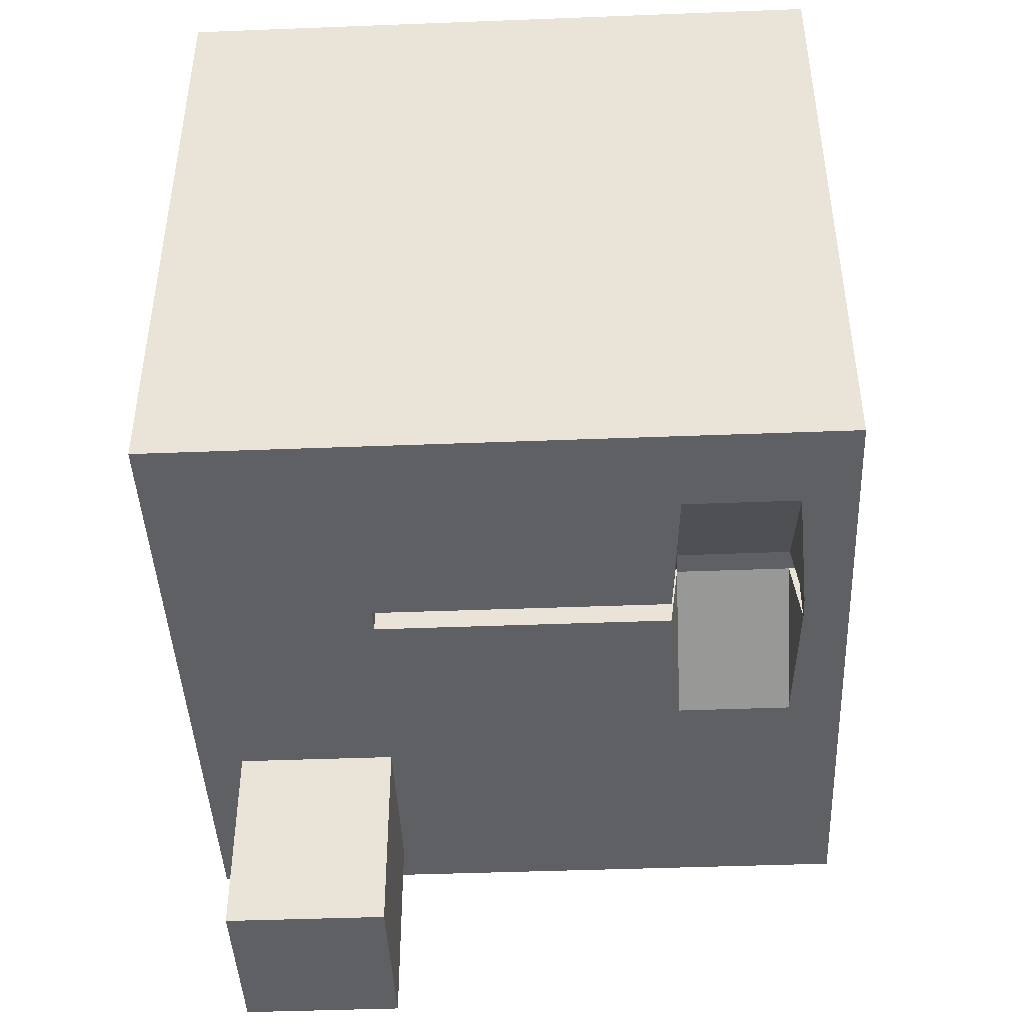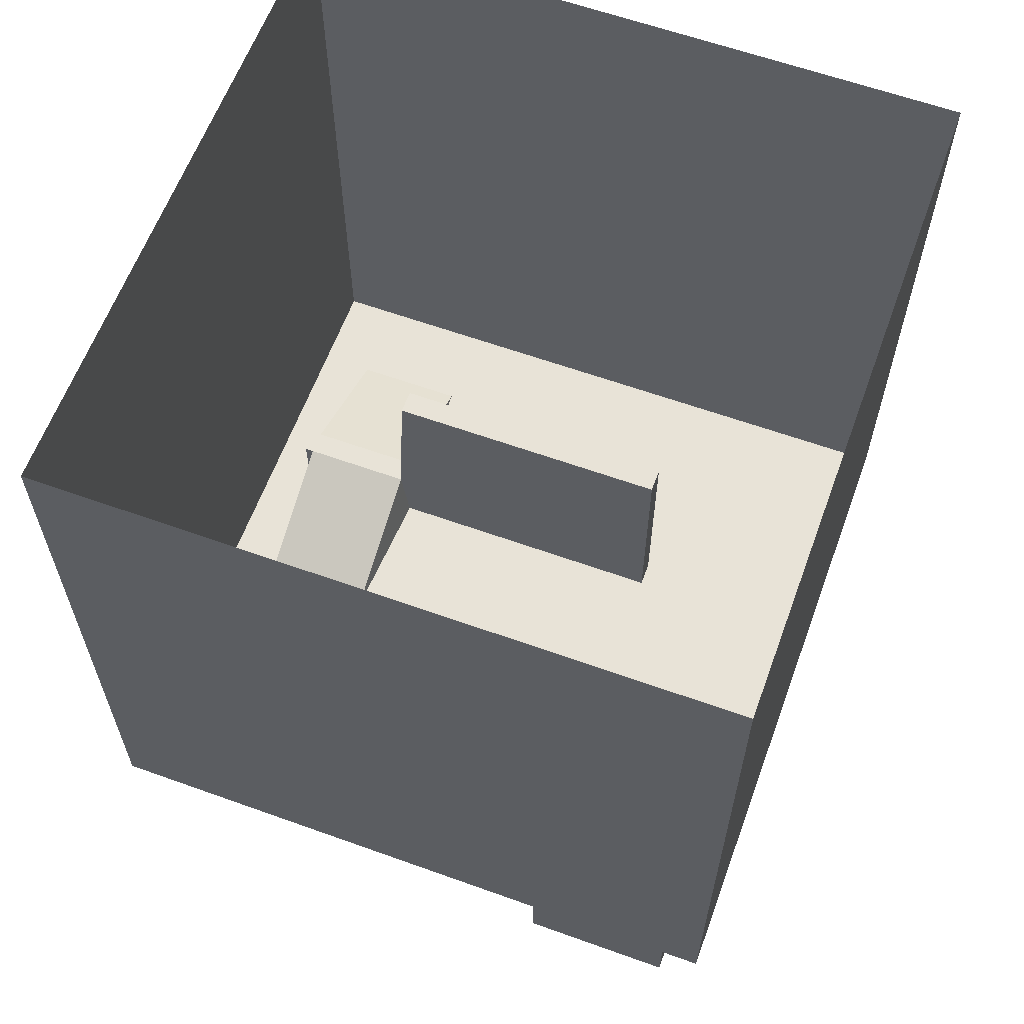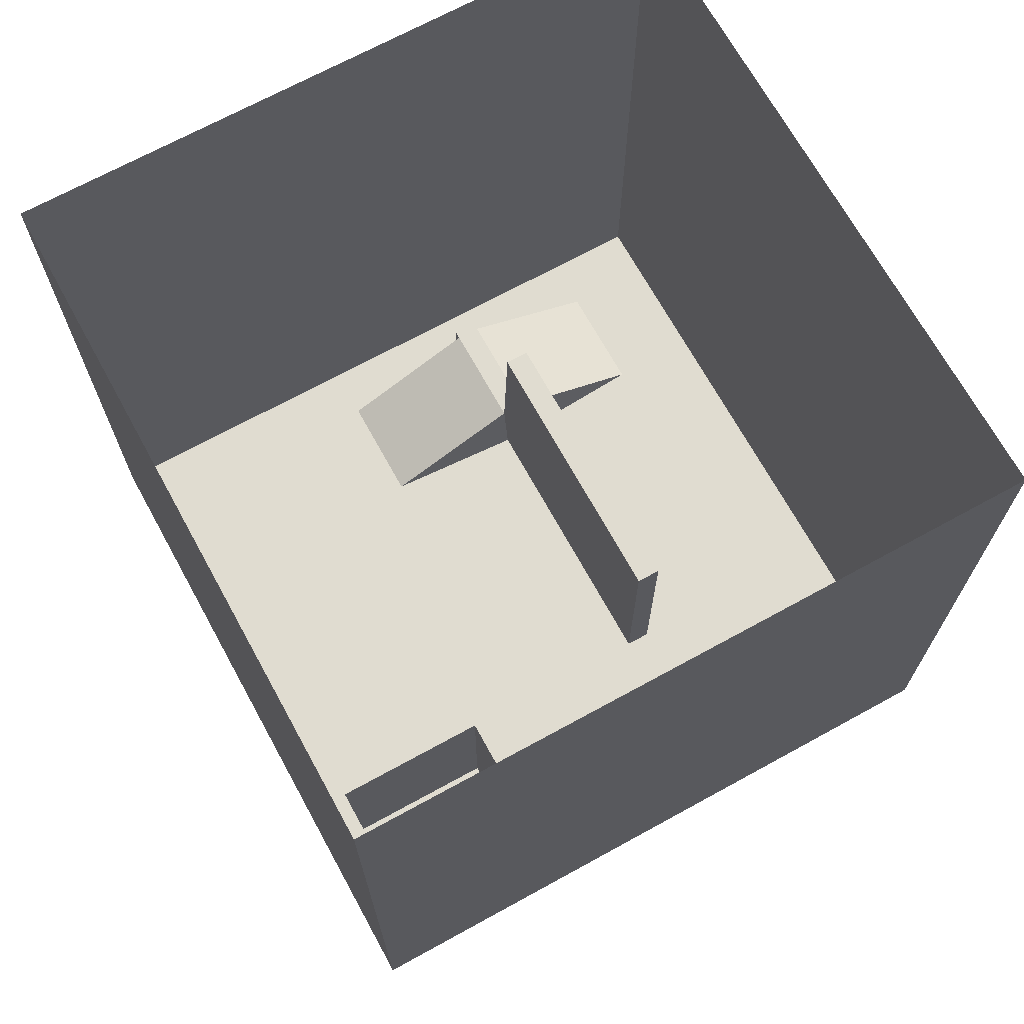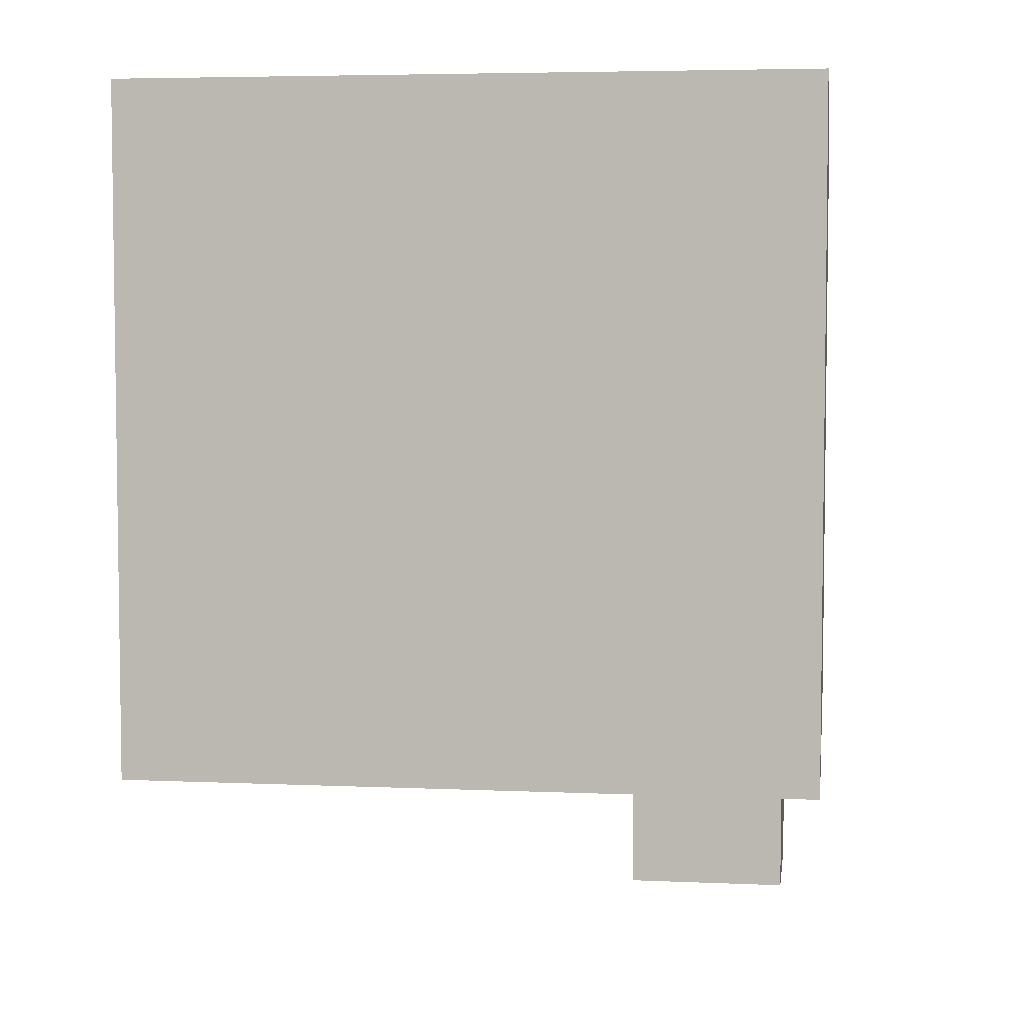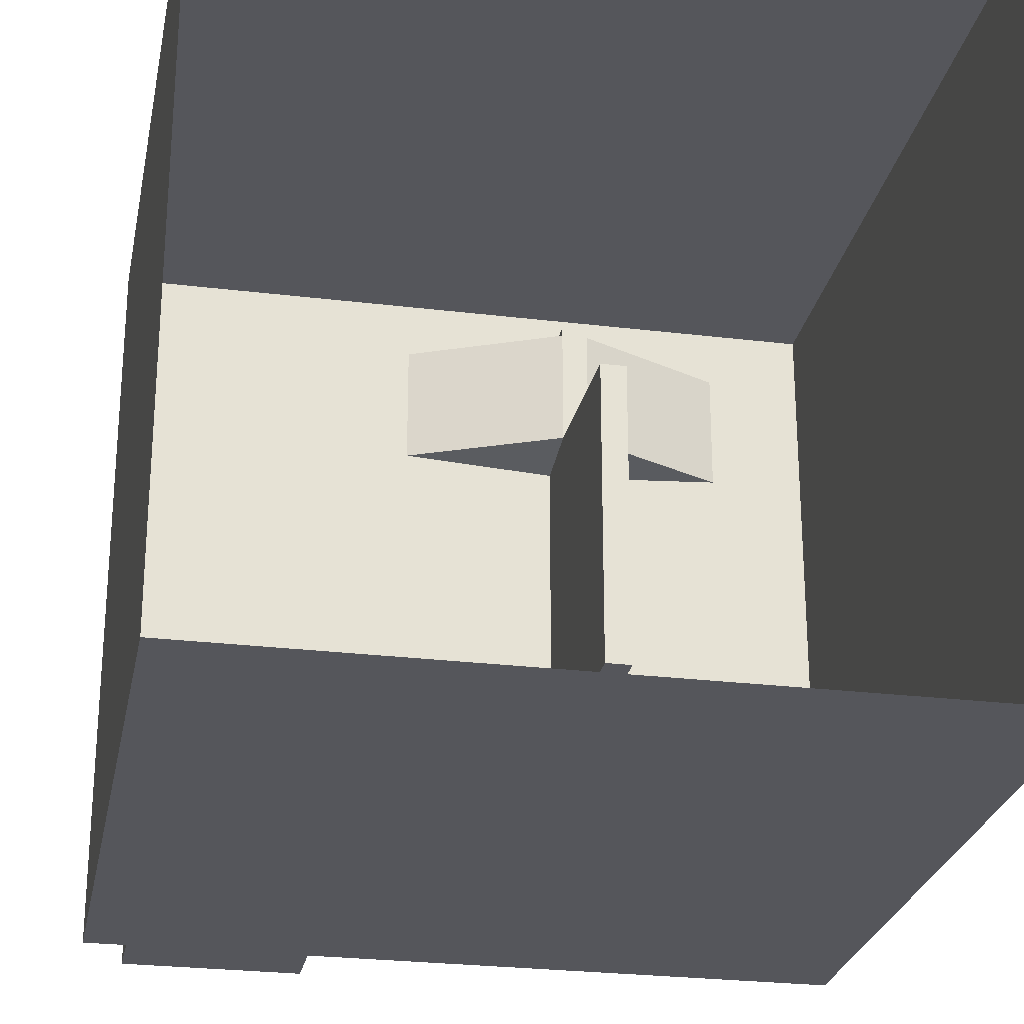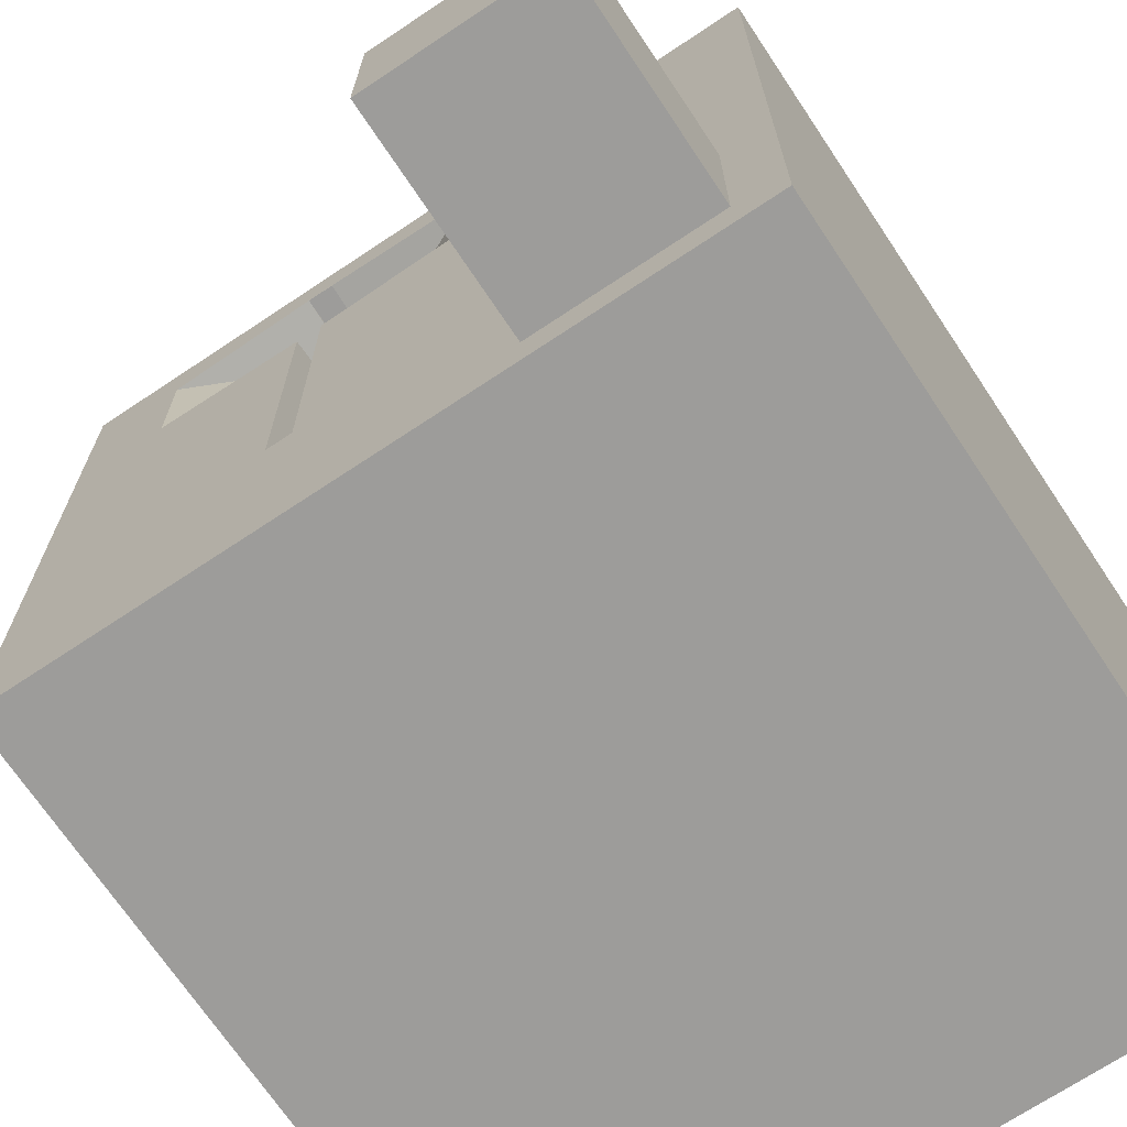
<metadata>
{"format":"obj","ext":"obj","renderer":"f3d","projection":"perspective","resolution":1024,"background":"white","views":[{"elev":-44.0,"azim":-87.4,"up":"+Y"},{"elev":61.6,"azim":110.1,"up":"+Y"},{"elev":69.5,"azim":151.2,"up":"+Y"},{"elev":5.0,"azim":7.9,"up":"+Y"},{"elev":-26.3,"azim":169.1,"up":"+Z"},{"elev":-70.2,"azim":33.7,"up":"+Z"}]}
</metadata>
<code>
o Cube.001
v -7.371 20 20
v -20 20 19.39
v -7.371 -20 20
v -20 20 20
v -20 -20 -20
v -20 20 -9.133
v -20 -20 -9.133
v 7.264 -20 17.33
v 17.33 -20 16.8
v 7.264 -20 16.8
v 20 -20 20
v 20 20 19.39
v 20 -20 19.39
v 20 -20 -20
v 8.385 20 -20
v 8.385 -20 -20
v -20 -20 19.39
v -17.33 -20 17.33
v -17.33 -20 16.8
v -7.371 -20 -20
v -17.33 -20 -17.33
v -6.385 -20 -17.33
v 8.385 -20 20
v 17.33 -20 17.33
v 20 -20 -9.133
v 17.33 -20 -17.33
v 17.33 -20 -7.912
v 17.33 -20 9.607
v -17.33 -20 -7.912
v 20 20 -20
v 17.33 -31.93 -17.33
v -20 20 11.09
v -20 -20 11.09
v -20 20 -20
v -7.371 20 -20
v 20 20 -9.133
v -4.933 -20 -7.912
v 7.264 -20 -17.33
v -4.933 -20 -17.33
v -5.695 -20 20
v -4.933 -20 17.33
v -5.695 20 -20
v -5.695 -20 -20
v 3.462 -20 16.8
v 20 20 20
v 7.264 -31.93 -7.912
v 7.264 -31.93 -17.33
v 17.33 -31.93 -7.912
v 7.264 -20 -7.912
v -6.385 -6.451 9.607
v -6.385 -20 -7.912
v -6.385 -20 9.607
v -6.385 -20 17.33
v 8.385 20 20
v -14.71 -20 16.8
v -5.695 20 20
v -6.385 -16.15 17.33
v -4.933 -16.15 16.8
v -6.385 -16.15 16.8
v -6.385 -6.451 -7.912
v -4.933 -16.15 17.33
v -4.933 -6.451 -7.912
v -4.933 -20 9.607
v -17.33 -20 9.607
v -6.385 -16.15 10.11
v -14.71 -20 10.11
v 20 20 11.09
v -20 20 11.67
v -20 -20 11.67
v 17.33 -20 10.11
v 20 -20 11.09
v 20 -20 11.67
v -4.933 -16.15 10.11
v 3.462 -20 10.11
v -4.933 -6.451 9.607
v 20 20 11.67
v 7.264 -20 9.607
v -17.33 -20 10.11
v 7.264 -20 10.11
v -20 -20 20
f 3 4 1
f 5 6 7
f 8 9 10
f 11 12 13
f 14 15 16
f 17 18 19
f 20 21 22
f 23 24 8
f 25 26 27
f 28 25 27
f 21 7 29
f 25 30 14
f 31 27 26
f 7 32 33
f 37 38 39
f 40 8 41
f 26 16 38
f 16 42 43
f 44 8 10
f 23 45 11
f 46 31 47
f 48 49 27
f 47 26 38
f 46 38 49
f 50 51 52
f 43 35 20
f 53 40 41
f 51 39 22
f 38 43 39
f 40 54 23
f 29 22 21
f 18 3 53
f 20 34 5
f 18 55 19
f 43 22 39
f 3 56 40
f 57 58 59
f 58 41 44
f 60 37 51
f 61 53 41
f 62 63 37
f 50 62 60
f 64 51 29
f 65 52 66
f 63 49 37
f 33 68 69
f 70 71 28
f 7 64 29
f 71 36 25
f 49 28 27
f 9 72 70
f 69 2 17
f 59 66 55
f 63 73 74
f 65 75 50
f 64 66 52
f 74 77 63
f 33 78 64
f 72 67 71
f 79 28 77
f 53 59 55
f 17 4 80
f 24 13 9
f 73 44 74
f 59 73 65
f 19 66 78
f 44 79 74
f 69 19 78
f 13 76 72
f 10 70 79
f 3 80 4
f 5 34 6
f 8 24 9
f 11 45 12
f 14 30 15
f 17 80 18
f 20 5 21
f 23 11 24
f 25 14 26
f 28 71 25
f 21 5 7
f 25 36 30
f 31 48 27
f 7 6 32
f 37 49 38
f 40 23 8
f 26 14 16
f 16 15 42
f 44 41 8
f 23 54 45
f 46 48 31
f 48 46 49
f 47 31 26
f 46 47 38
f 50 60 51
f 43 42 35
f 53 3 40
f 51 37 39
f 38 16 43
f 40 56 54
f 29 51 22
f 18 80 3
f 20 35 34
f 18 53 55
f 43 20 22
f 3 1 56
f 57 61 58
f 58 61 41
f 60 62 37
f 61 57 53
f 62 75 63
f 50 75 62
f 64 52 51
f 65 50 52
f 63 77 49
f 33 32 68
f 70 72 71
f 7 33 64
f 71 67 36
f 49 77 28
f 9 13 72
f 69 68 2
f 59 65 66
f 63 75 73
f 65 73 75
f 64 78 66
f 74 79 77
f 33 69 78
f 72 76 67
f 79 70 28
f 53 57 59
f 17 2 4
f 24 11 13
f 73 58 44
f 59 58 73
f 19 55 66
f 44 10 79
f 69 17 19
f 13 12 76
f 10 9 70

</code>
